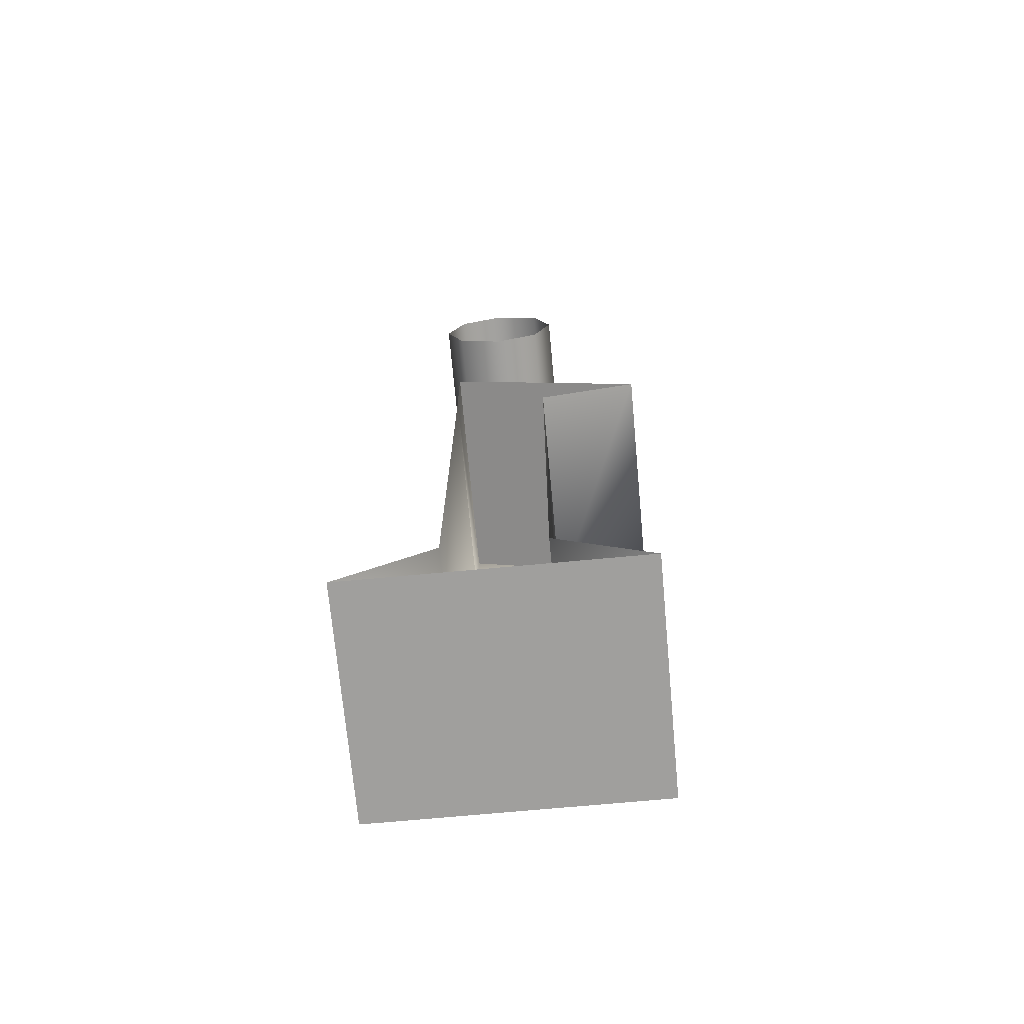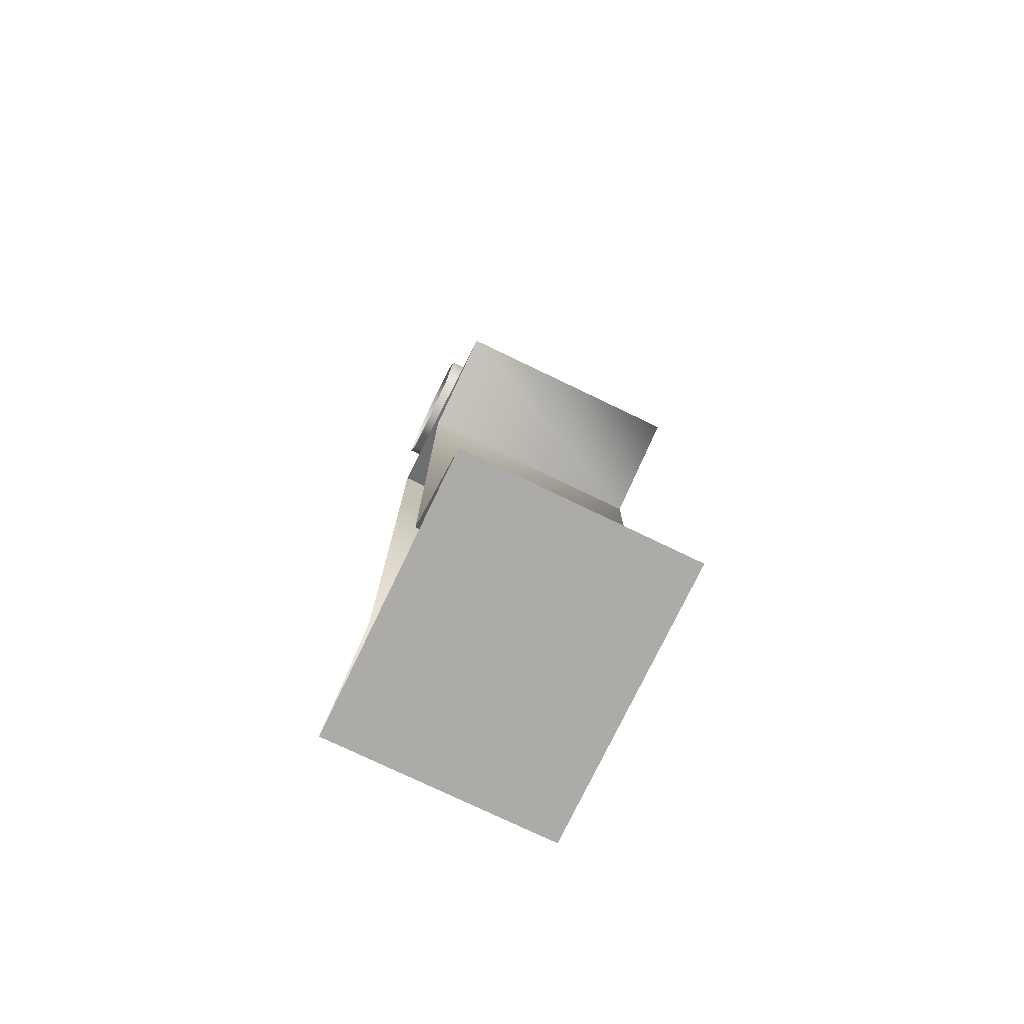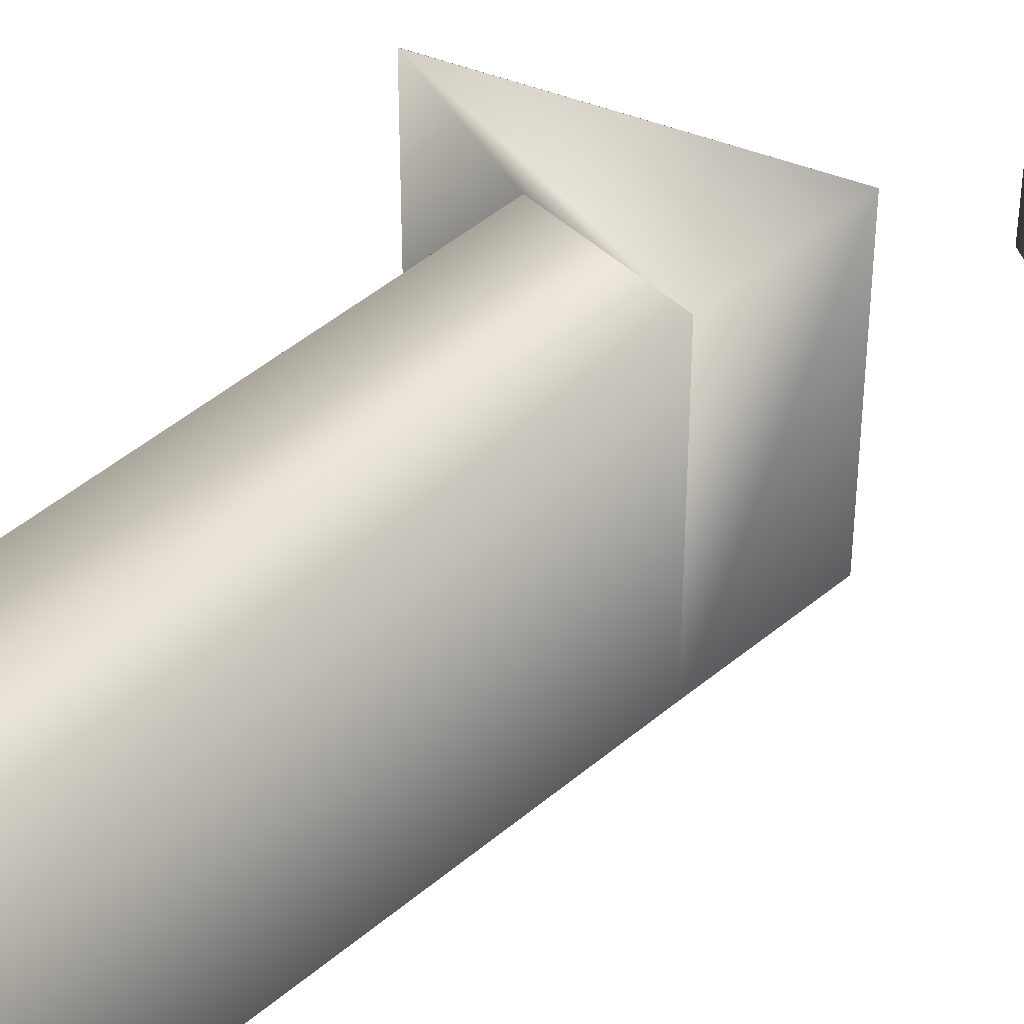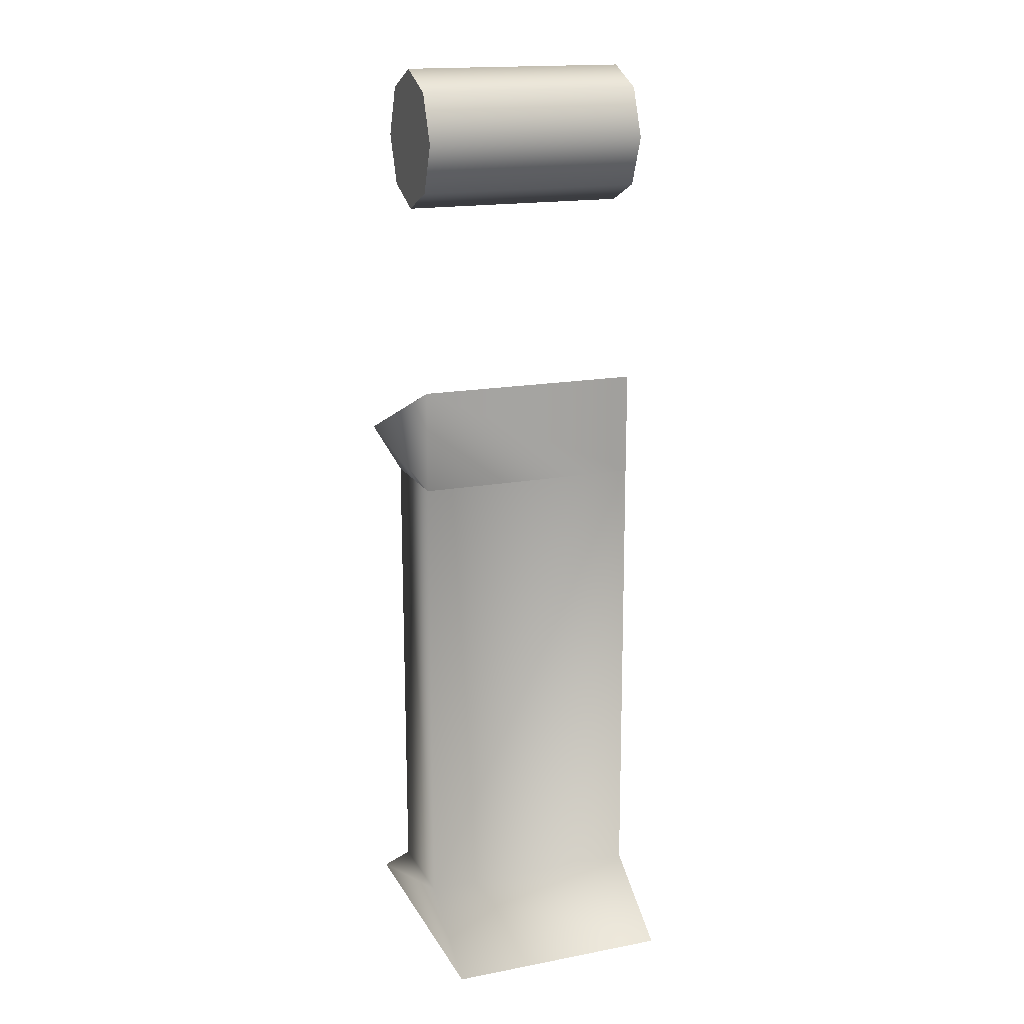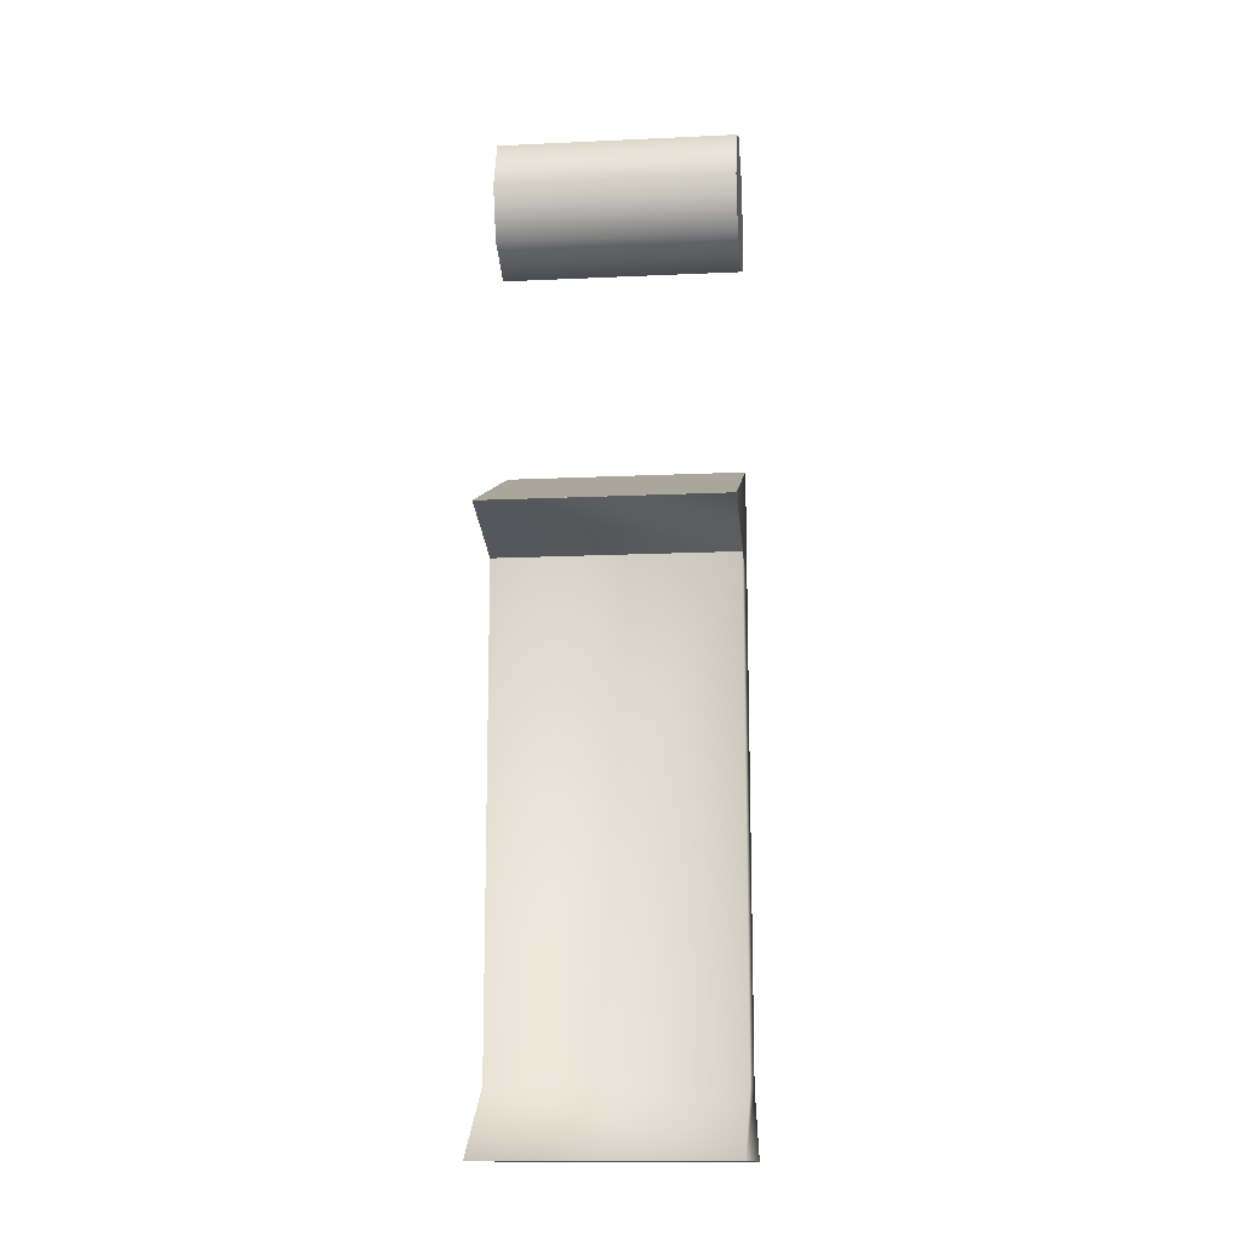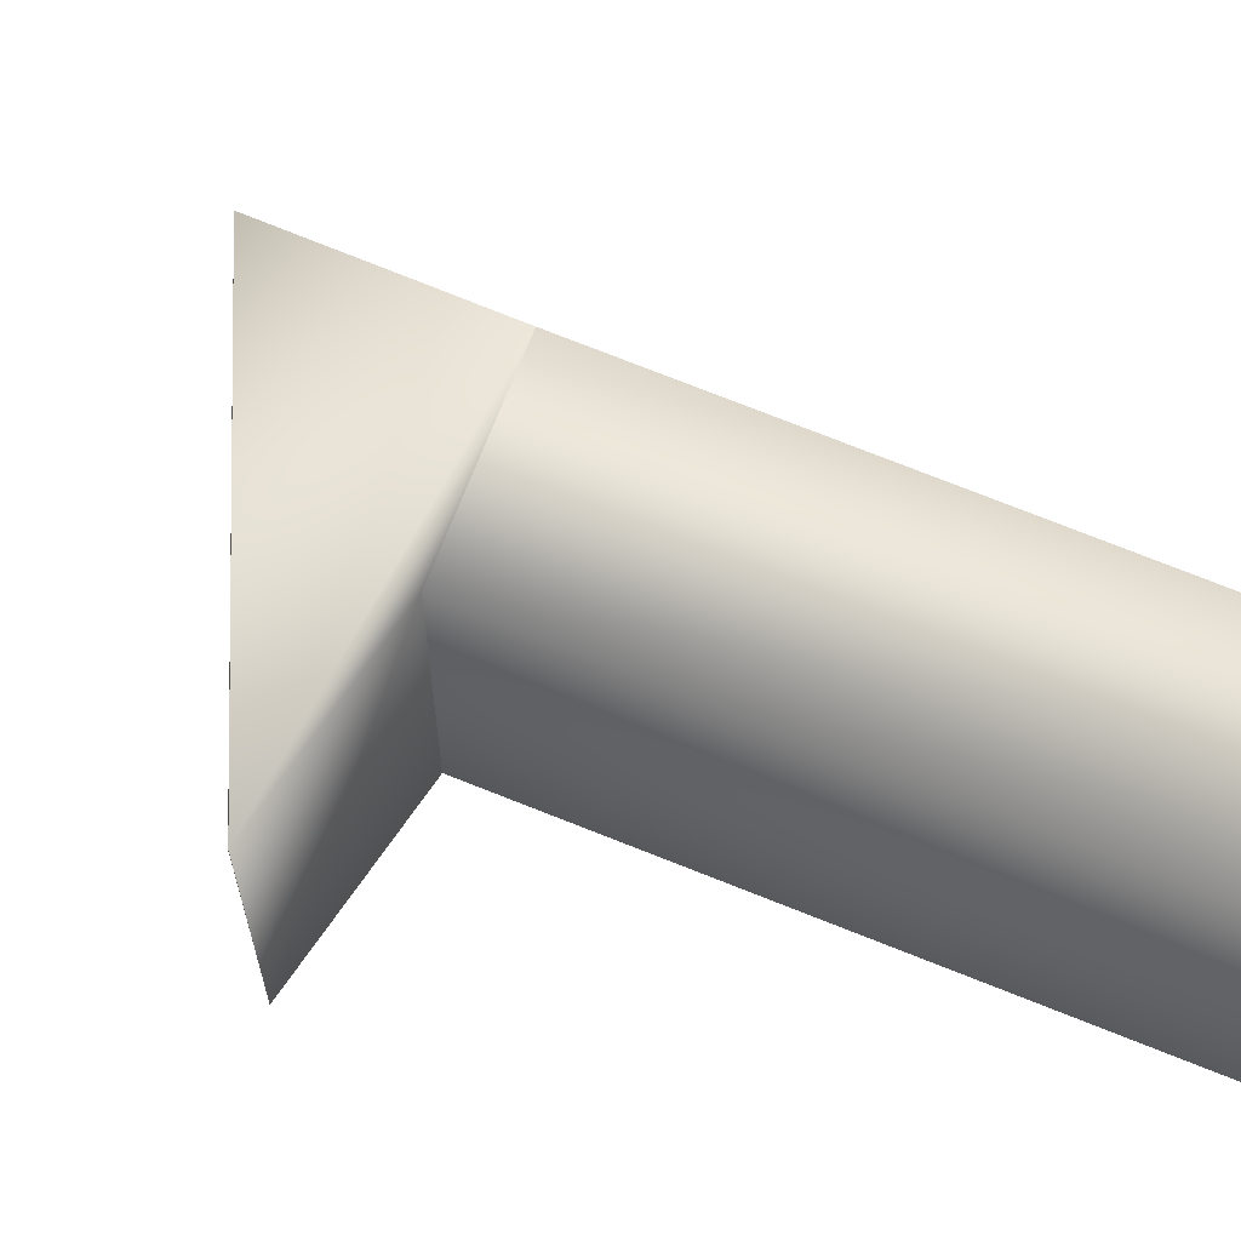
<metadata>
{"format":"obj","ext":"obj","renderer":"f3d","projection":"perspective","resolution":1024,"background":"white","views":[{"elev":-71.3,"azim":-174.7,"up":"+Y"},{"elev":-76.3,"azim":-115.7,"up":"+Y"},{"elev":46.5,"azim":46.3,"up":"+Z"},{"elev":17.0,"azim":69.1,"up":"+Y"},{"elev":-14.1,"azim":-84.2,"up":"+Y"},{"elev":74.0,"azim":-68.0,"up":"+Z"}]}
</metadata>
<code>
v 10.93 -0.01149 -8.57
v 10.93 -0.01149 -0.001286
v 0.3868 -0.01149 -8.572
v 7.367 23.84 -8.57
v 0.009677 20.79 -0.002028
v 7.367 23.84 -0.001289
v 7.462 2.341 -8.57
v 7.462 2.341 -0.001286
v 7.361 19.89 -8.57
v 7.361 19.89 -0.001286
v 0.3884 -0.01149 -0.001286
v 0.00963 20.79 -0.001289
v 3.851 2.341 -0.001286
v 3.766 19.89 -0.001286
v 0.3884 -0.01149 -8.57
v 0.00963 20.79 -8.57
v 3.851 2.341 -8.57
v 3.766 19.89 -8.57
v 8.182 33.44 -8.571
v 8.182 33.44 -0.00063
v 7.46 31.58 -8.571
v 7.46 31.58 -0.000628
v 5.717 30.81 -8.571
v 5.717 30.81 -0.000627
v 3.973 31.58 -8.571
v 3.973 31.58 -0.000628
v 3.251 33.44 -8.571
v 3.251 33.44 -0.00063
v 3.973 35.3 -8.571
v 3.973 35.3 -0.00063
v 5.717 36.06 -8.571
v 5.717 36.06 -0.000629
v 7.46 35.3 -8.571
v 7.46 35.3 -0.00063
v 5.717 33.44 -0.00063
g i part 1
f 1 2 3
f 4 5 6
f 1 7 8
f 1 8 2
f 7 9 8
f 9 10 8
f 2 11 3
f 2 8 11
f 8 13 11
f 8 10 14
f 8 14 13
f 11 13 17
f 11 17 15
f 13 14 17
f 14 18 17
f 16 5 4
f 6 10 9
f 6 9 4
f 12 14 10
f 12 10 6
f 16 18 14
f 16 14 12
f 1 2 3
f 4 5 6
f 1 7 8
f 1 8 2
f 7 9 8
f 9 10 8
f 2 11 3
f 2 8 11
f 8 13 11
f 8 10 14
f 8 14 13
f 11 13 17
f 11 17 15
f 13 14 17
f 14 18 17
f 16 5 4
f 6 10 9
f 6 9 4
f 12 14 10
f 12 10 6
f 16 18 14
f 16 14 12
g i part 2
f 20 35 22
f 19 20 21
f 20 22 21
f 22 35 24
f 21 22 24
f 21 24 23
f 24 35 26
f 23 24 25
f 24 26 25
f 26 35 28
f 25 26 28
f 25 28 27
f 28 35 30
f 27 28 29
f 28 30 29
f 30 35 32
f 29 30 32
f 29 32 31
f 32 35 34
f 31 32 33
f 32 34 33
f 34 35 20
f 33 34 20
f 33 20 19

</code>
